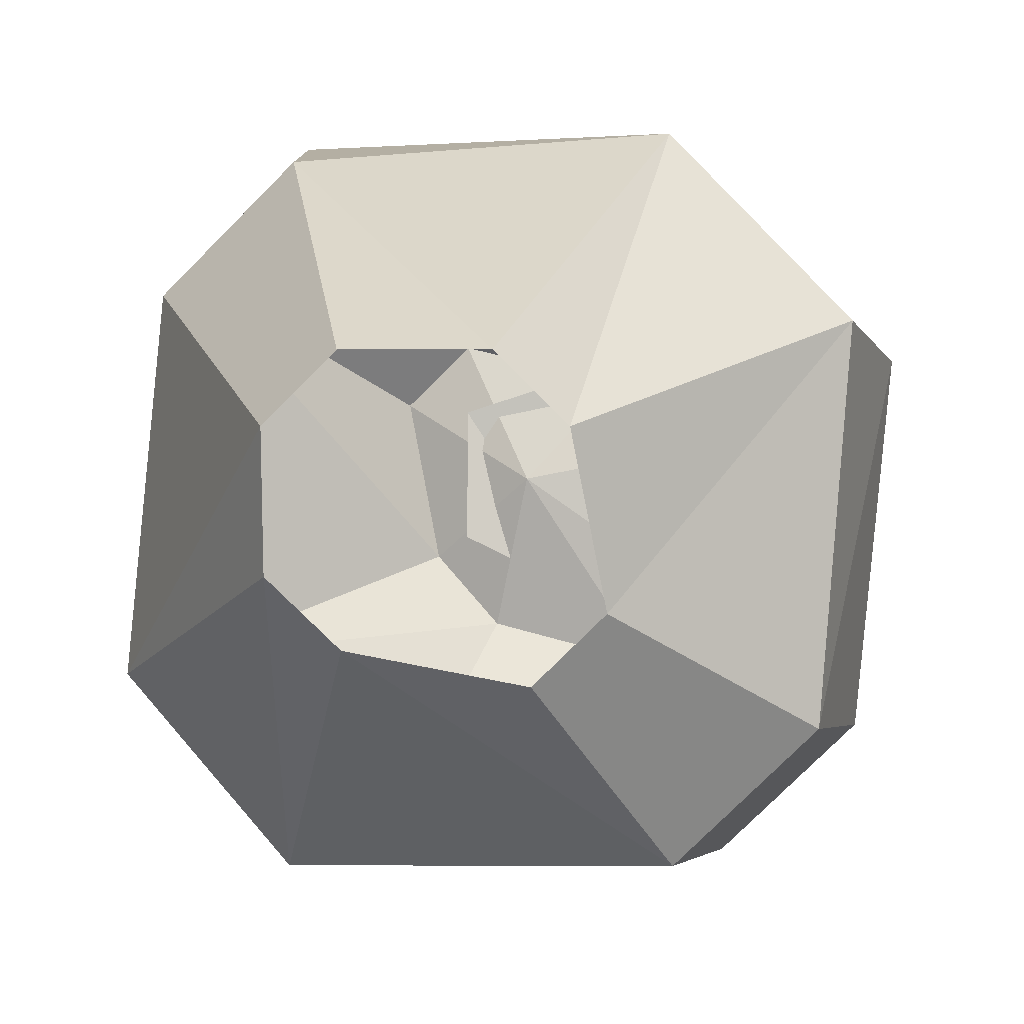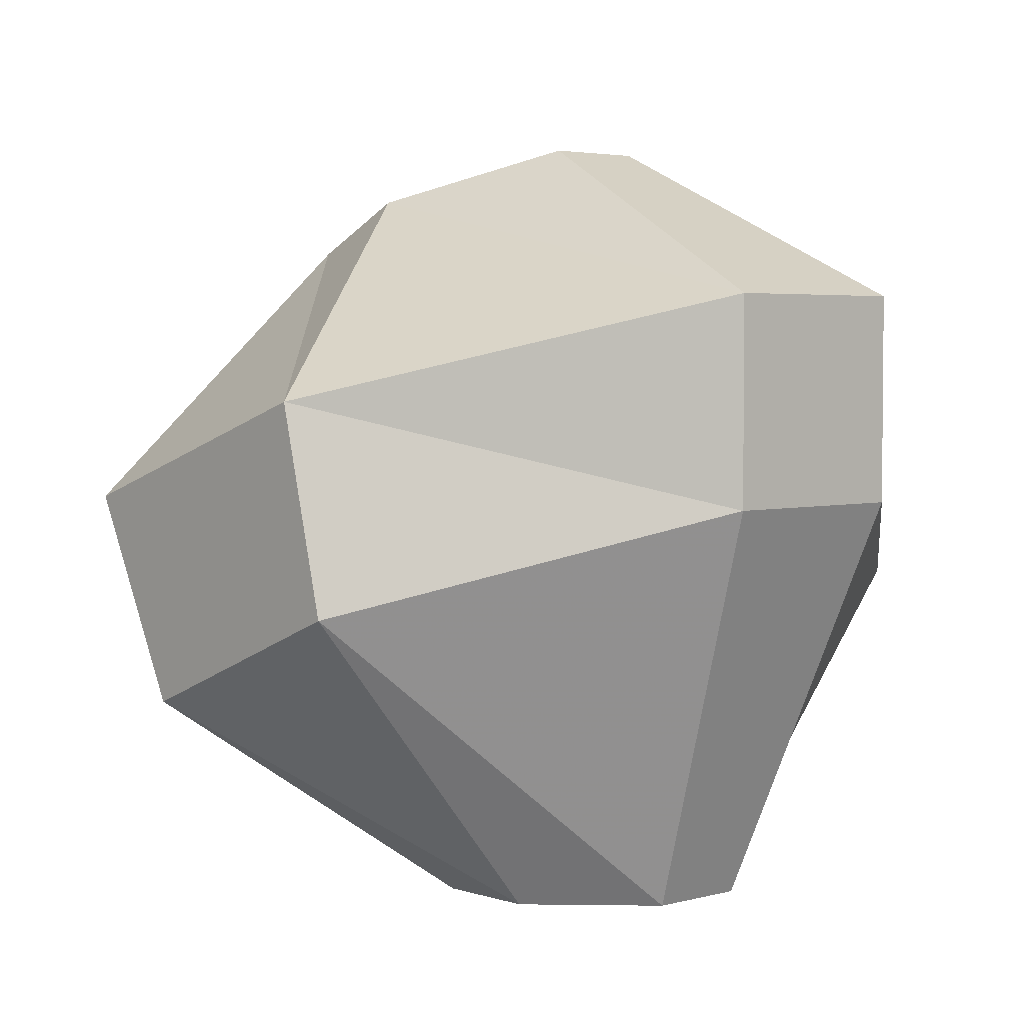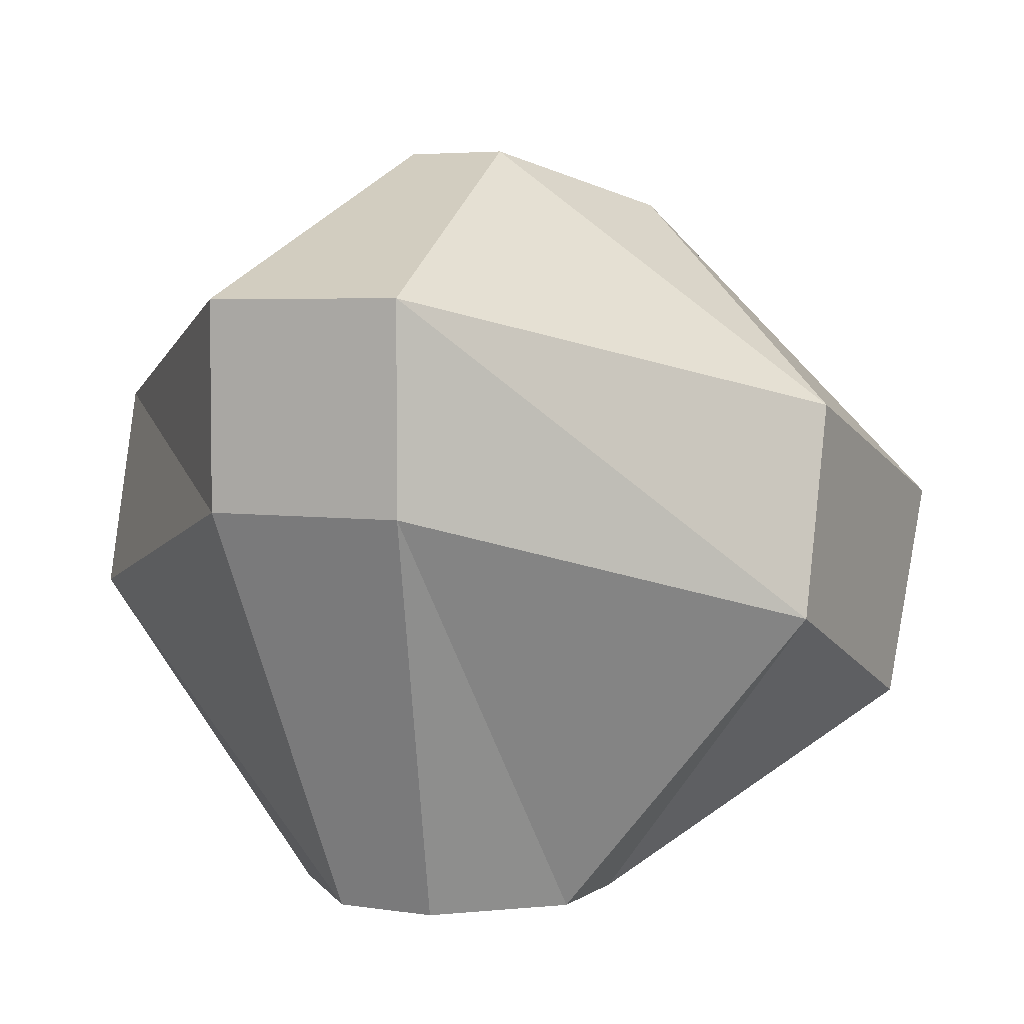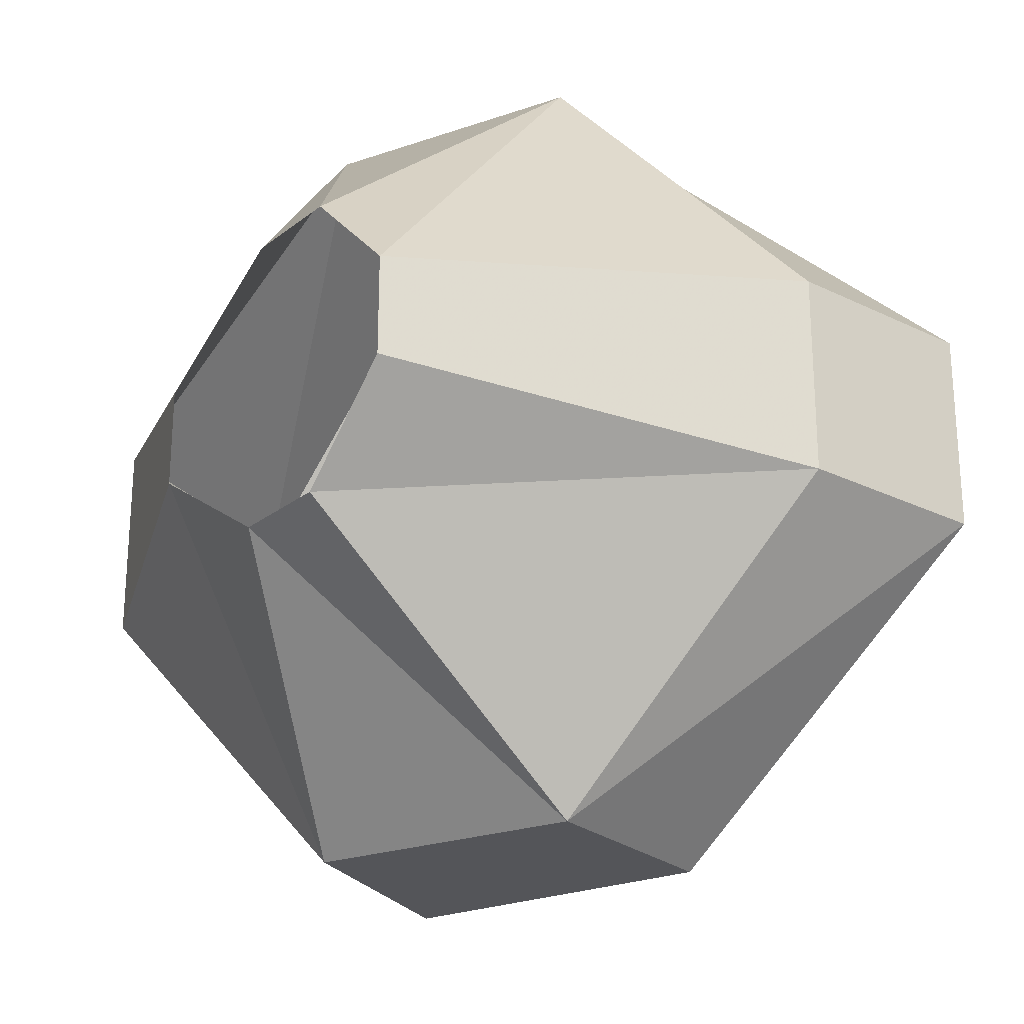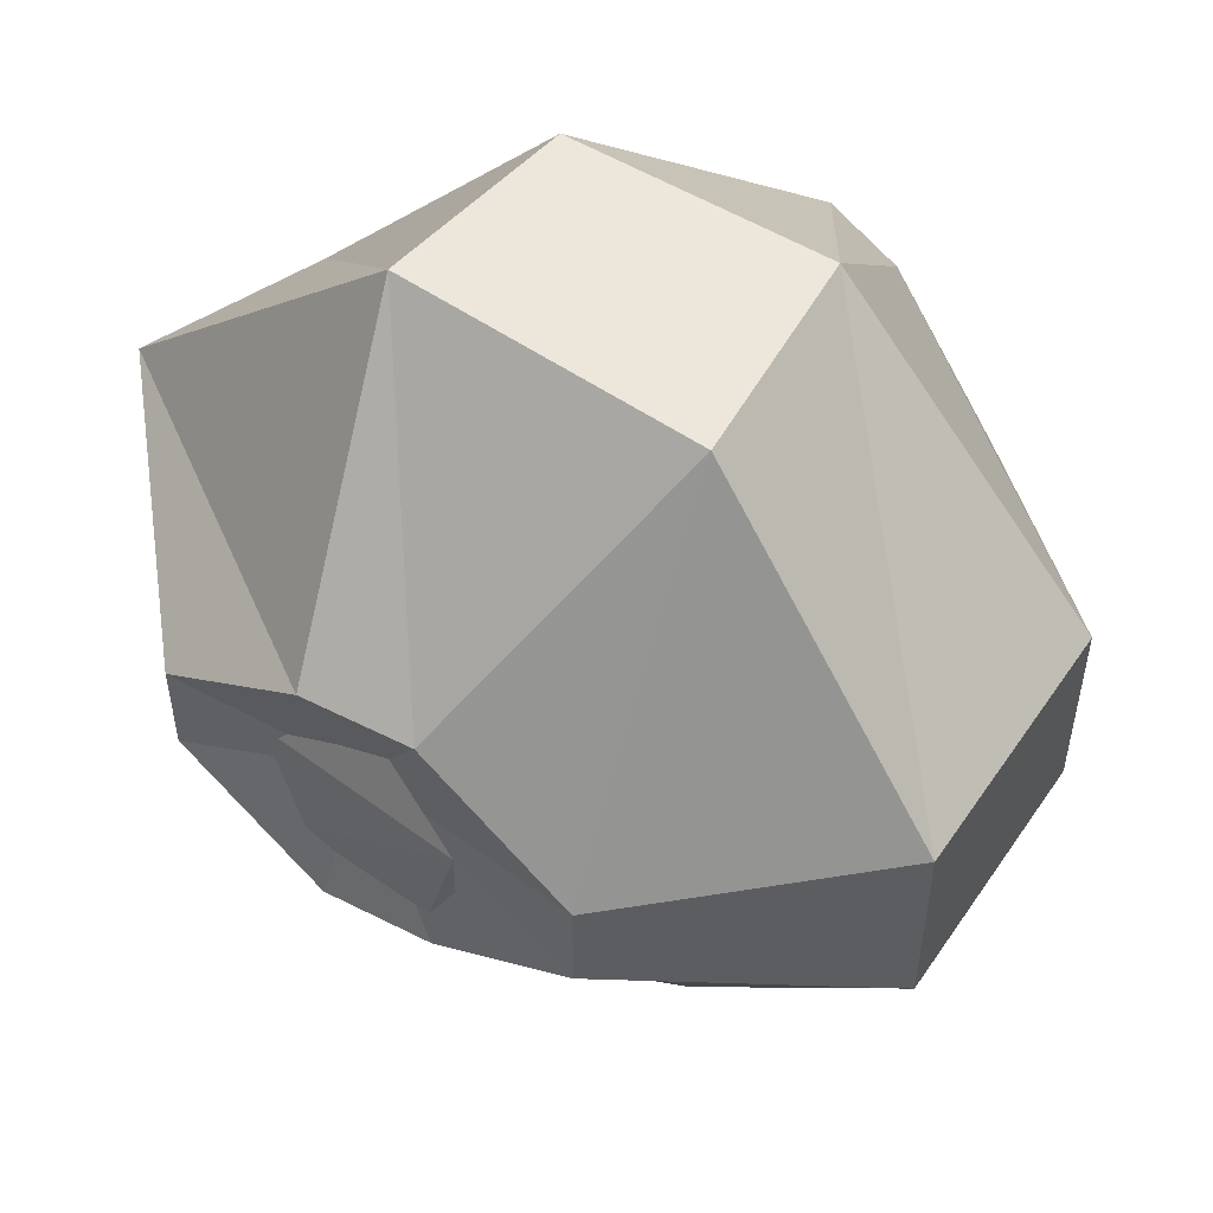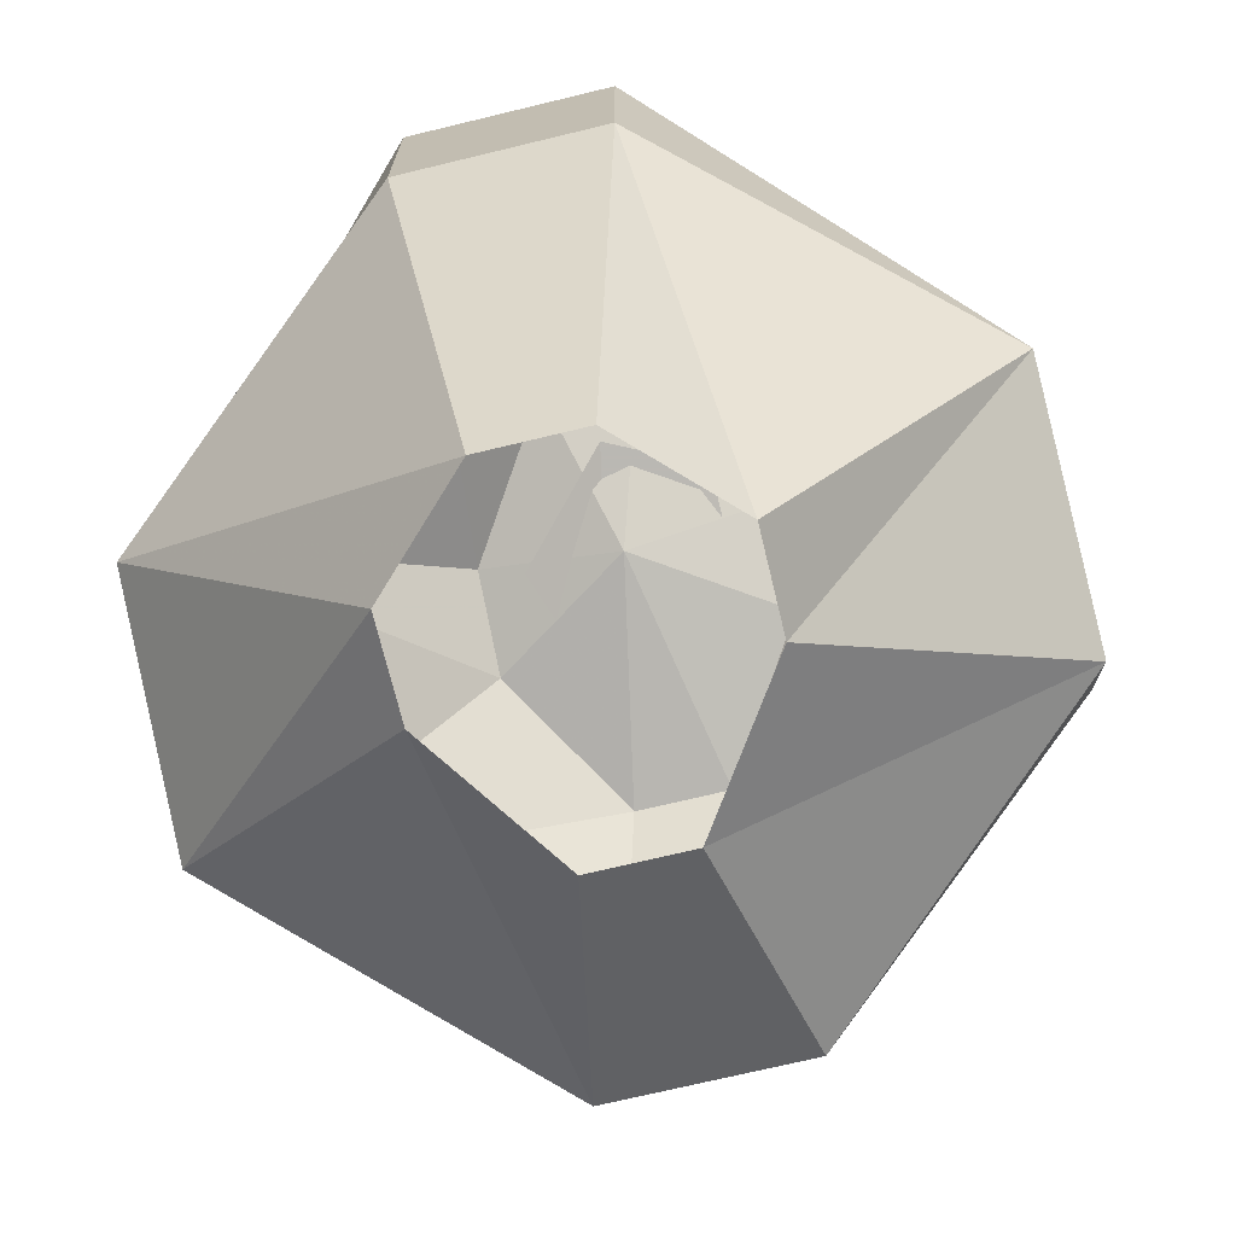
<metadata>
{"format":"obj","ext":"obj","renderer":"f3d","projection":"perspective","resolution":1024,"background":"white","views":[{"elev":-78.1,"azim":135.0,"up":"+Y"},{"elev":3.6,"azim":47.6,"up":"+Y"},{"elev":4.4,"azim":117.0,"up":"+Y"},{"elev":-24.6,"azim":51.2,"up":"+Z"},{"elev":52.5,"azim":-124.8,"up":"+Z"},{"elev":-71.2,"azim":103.6,"up":"+Y"}]}
</metadata>
<code>
v -0.04688 0.0625 0.0625
v 0 0.07812 0.0625
v 0.007812 0.04688 0.0625
v -0.03125 0.03125 0.0625
v -0.08594 0.05469 0.01562
v -0.0625 0.09375 0.007812
v -0.03906 0.1016 0.02344
v -0.02344 0.1094 0.02344
v 0.04688 0.09375 0.01562
v 0.04688 0.0625 0.01562
v 0.02344 0 0.007812
v 0.007812 0 0.02344
v -0.007812 0 0.02344
v -0.07031 0.01562 0.01562
v -0.08594 0.05469 -0.01562
v -0.0625 0.09375 -0.007812
v -0.02344 0.1016 0
v 0 0.1172 0.007812
v 0.04688 0.09375 -0.01562
v 0.04688 0.0625 -0.01562
v 0.02344 0 -0.007812
v 0 0.07812 -0.0625
v 0.007812 0.04688 -0.0625
v 0.007812 0 -0.02344
v -0.04688 0.0625 -0.0625
v -0.03125 0.03125 -0.0625
v -0.007812 0 -0.02344
v -0.07031 0.01562 -0.01562
v -0.03125 0 -0.007812
v -0.03125 0 0.007812
v 0 0.1172 -0.007812
v -0.02344 0.1094 -0.02344
v -0.03906 0.1016 -0.02344
v -0.04688 0.1016 0.007812
v -0.04688 0.1016 0
v -0.03906 0.1016 -0.01562
v -0.01562 0.1094 -0.01562
v -0.007812 0.1094 0
v -0.02344 0.1016 0.01562
f 1 2 3
f 1 3 4
f 1 4 5
f 1 5 6
f 1 6 7
f 1 7 2
f 2 7 8
f 2 8 9
f 2 9 10
f 2 10 3
f 3 10 11
f 3 11 12
f 3 12 4
f 4 12 13
f 4 13 14
f 4 14 5
f 5 14 15
f 5 15 16
f 5 16 6
f 6 16 17
f 6 17 7
f 7 17 8
f 8 17 18
f 8 18 9
f 9 18 19
f 9 19 20
f 9 20 10
f 10 20 21
f 10 21 11
f 19 22 23
f 19 23 20
f 20 23 24
f 20 24 21
f 22 25 26
f 22 26 23
f 23 26 27
f 23 27 24
f 25 15 28
f 25 28 26
f 26 28 29
f 26 29 27
f 15 14 28
f 28 14 30
f 28 30 29
f 18 31 19
f 19 31 22
f 22 31 32
f 22 32 25
f 25 32 33
f 25 33 15
f 15 33 16
f 16 33 17
f 17 33 32
f 17 32 31
f 17 31 18
f 14 13 30
f 34 35 36
f 34 36 37
f 34 37 38
f 34 38 39

</code>
